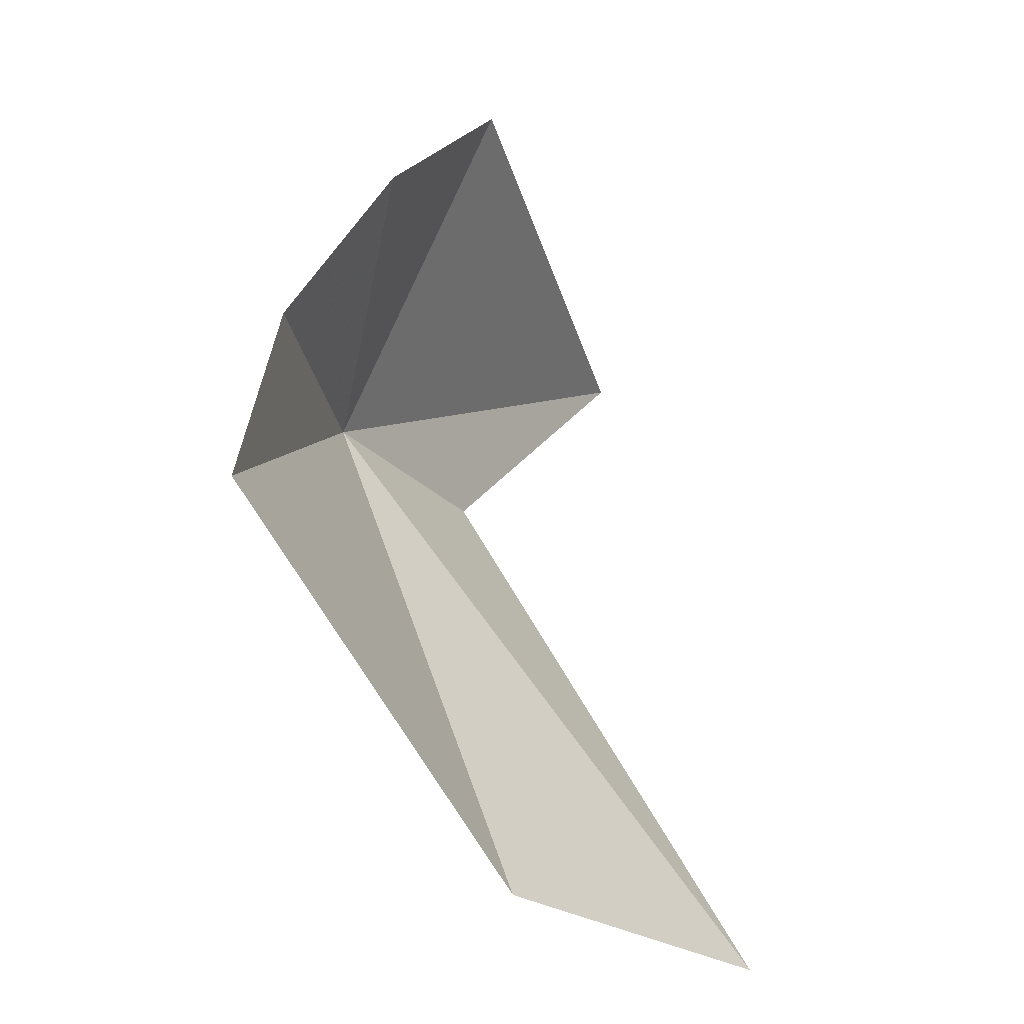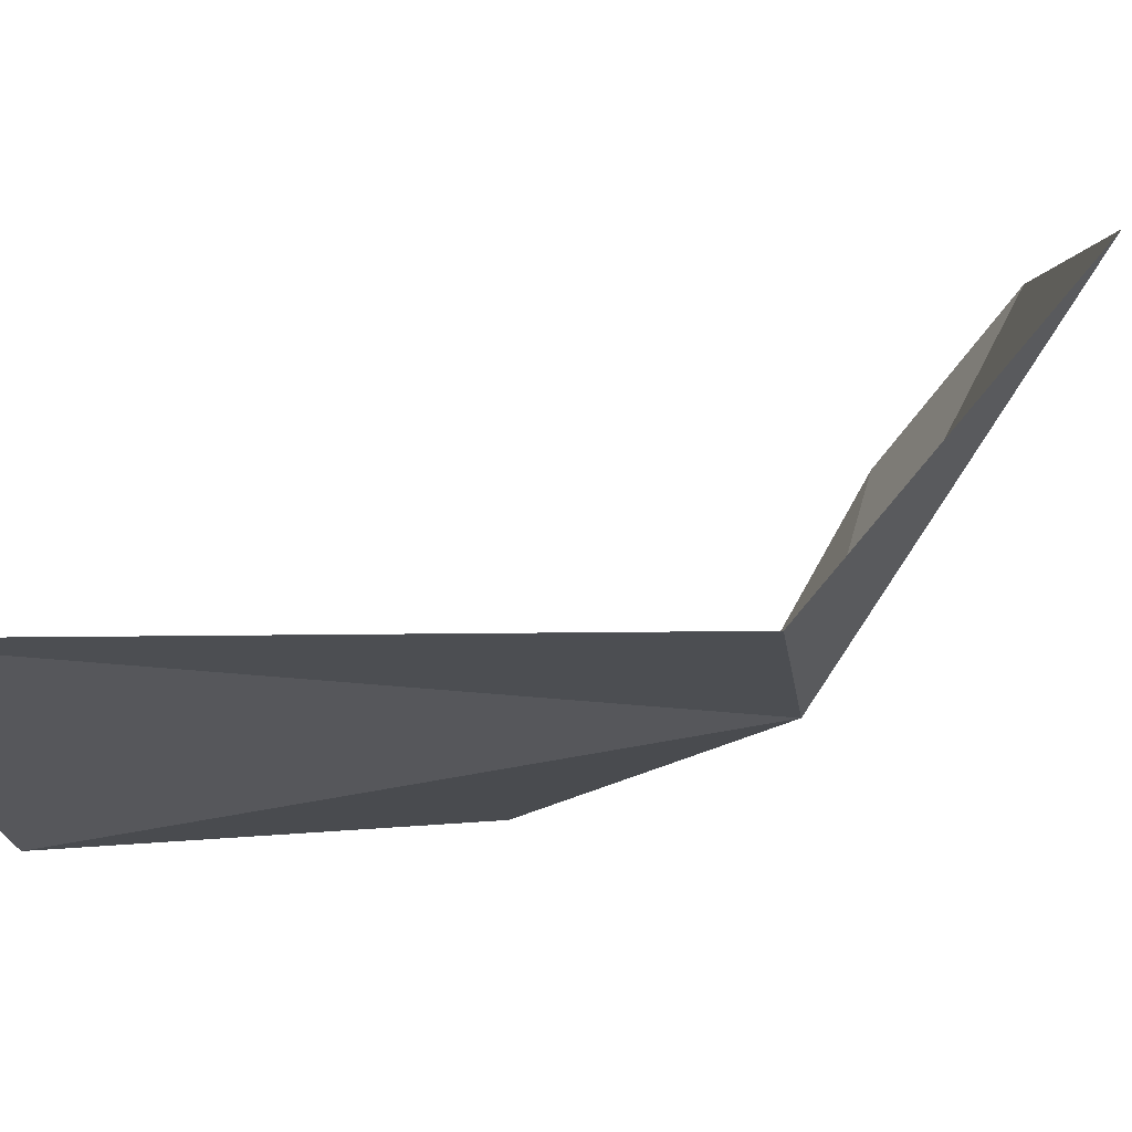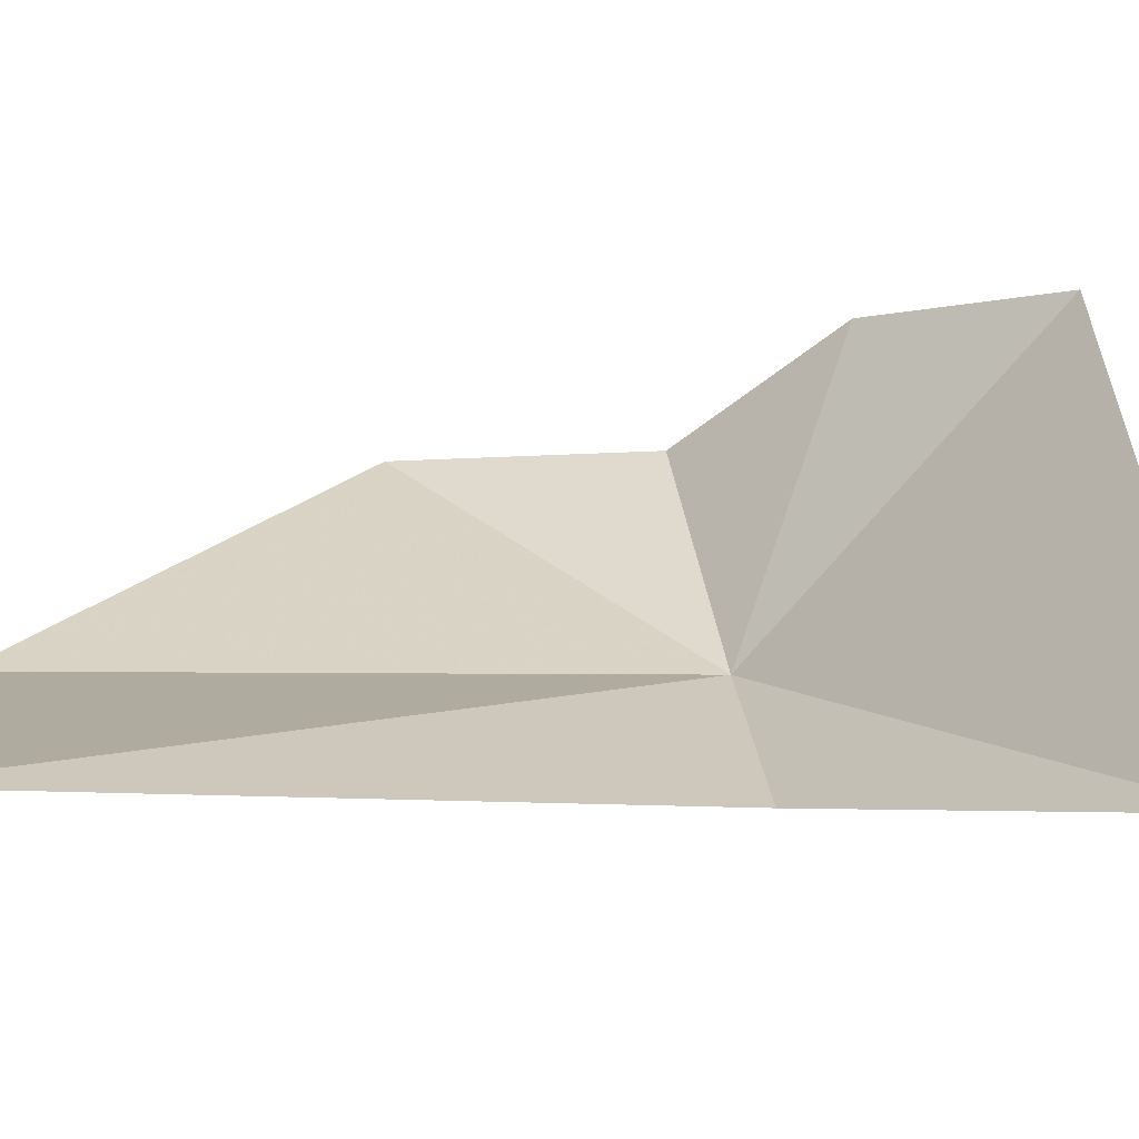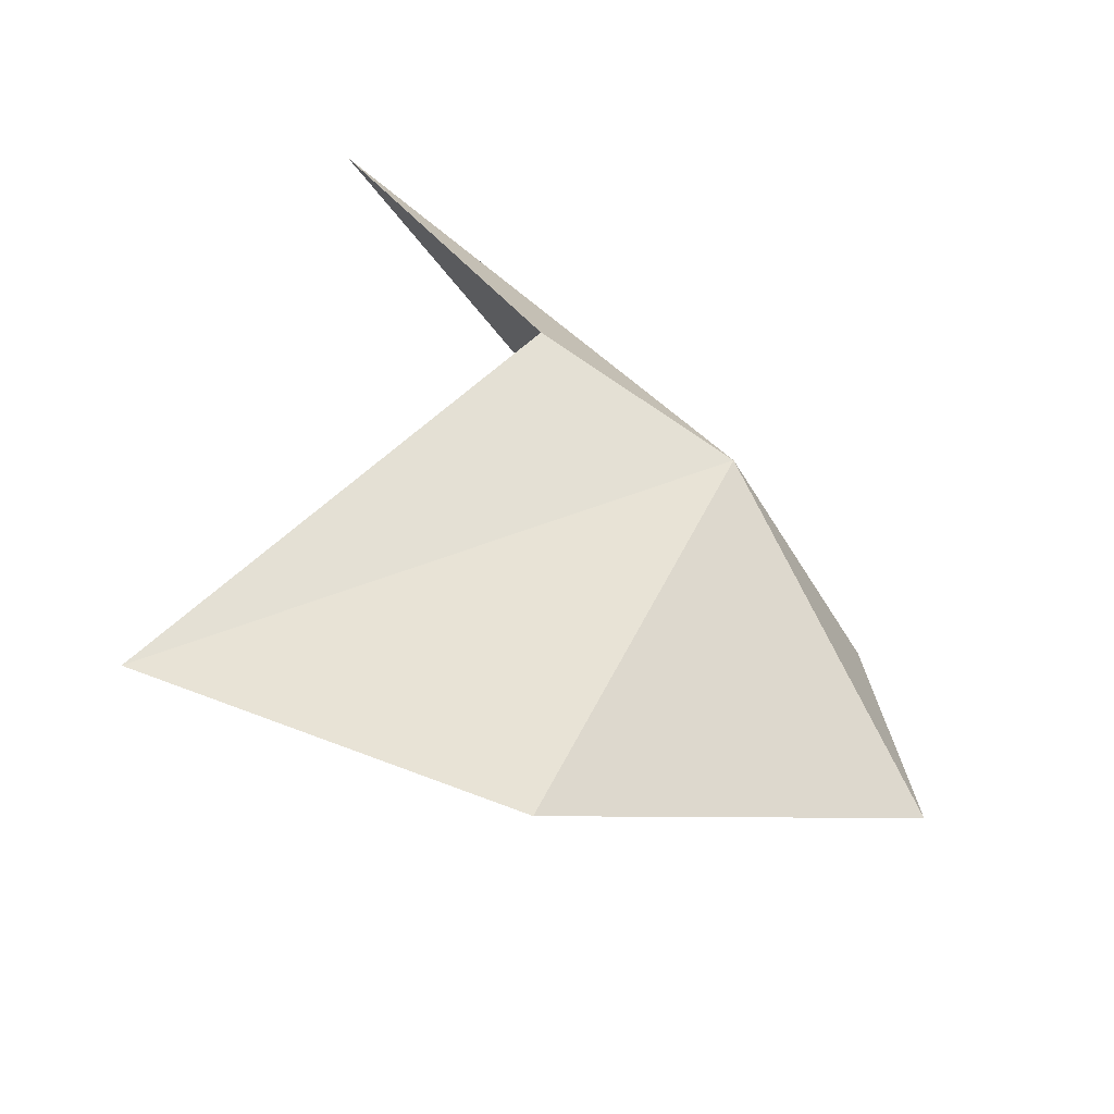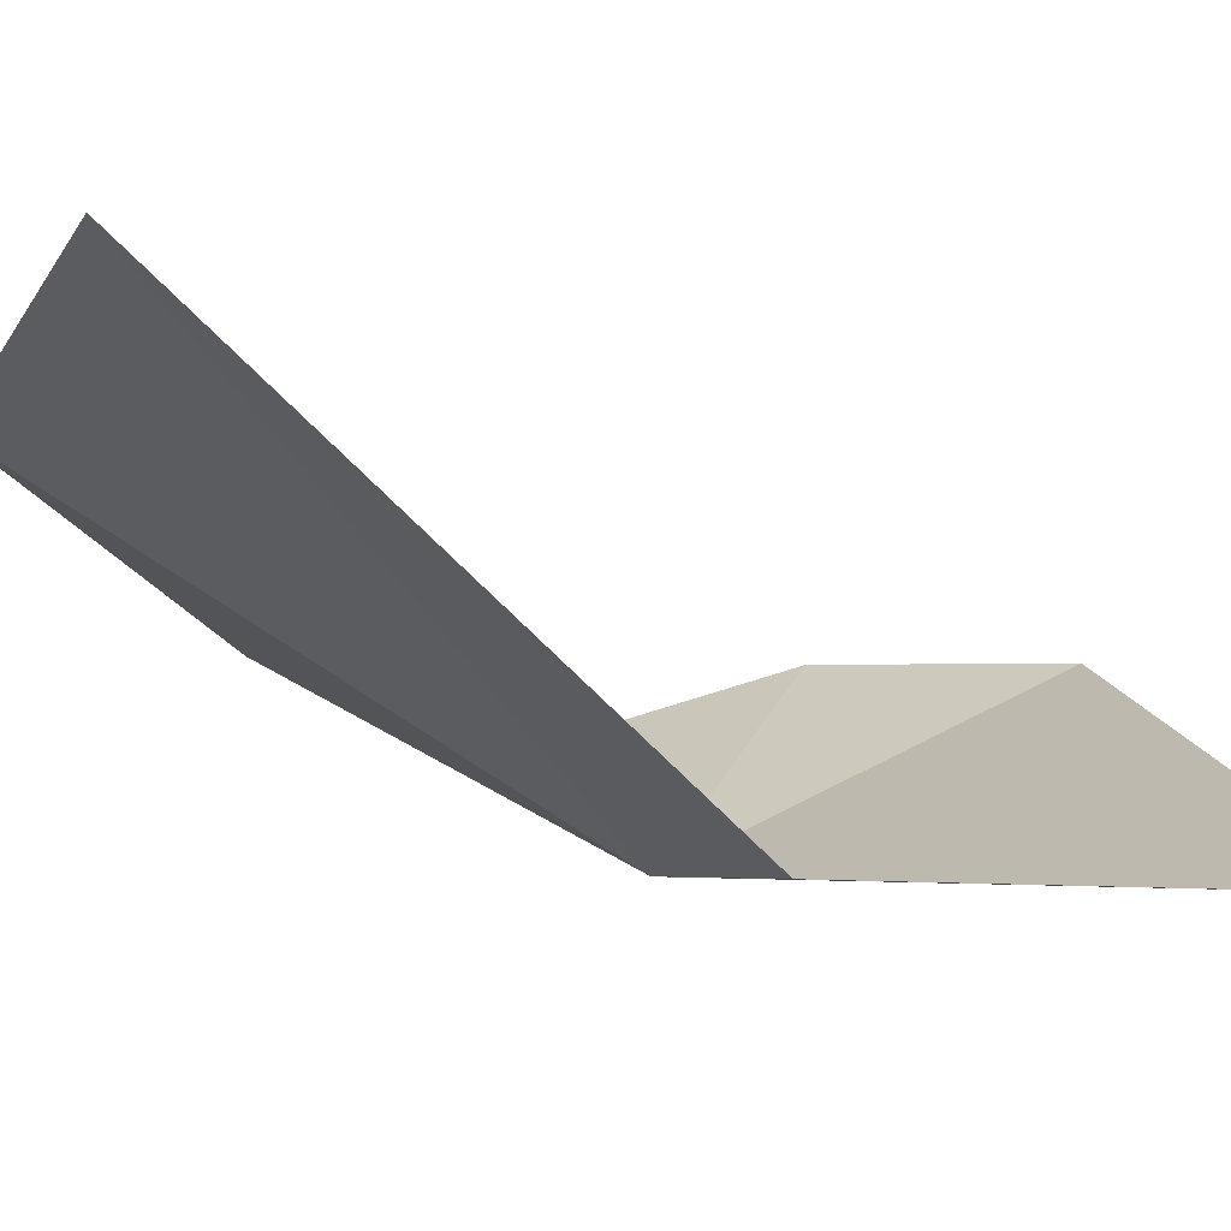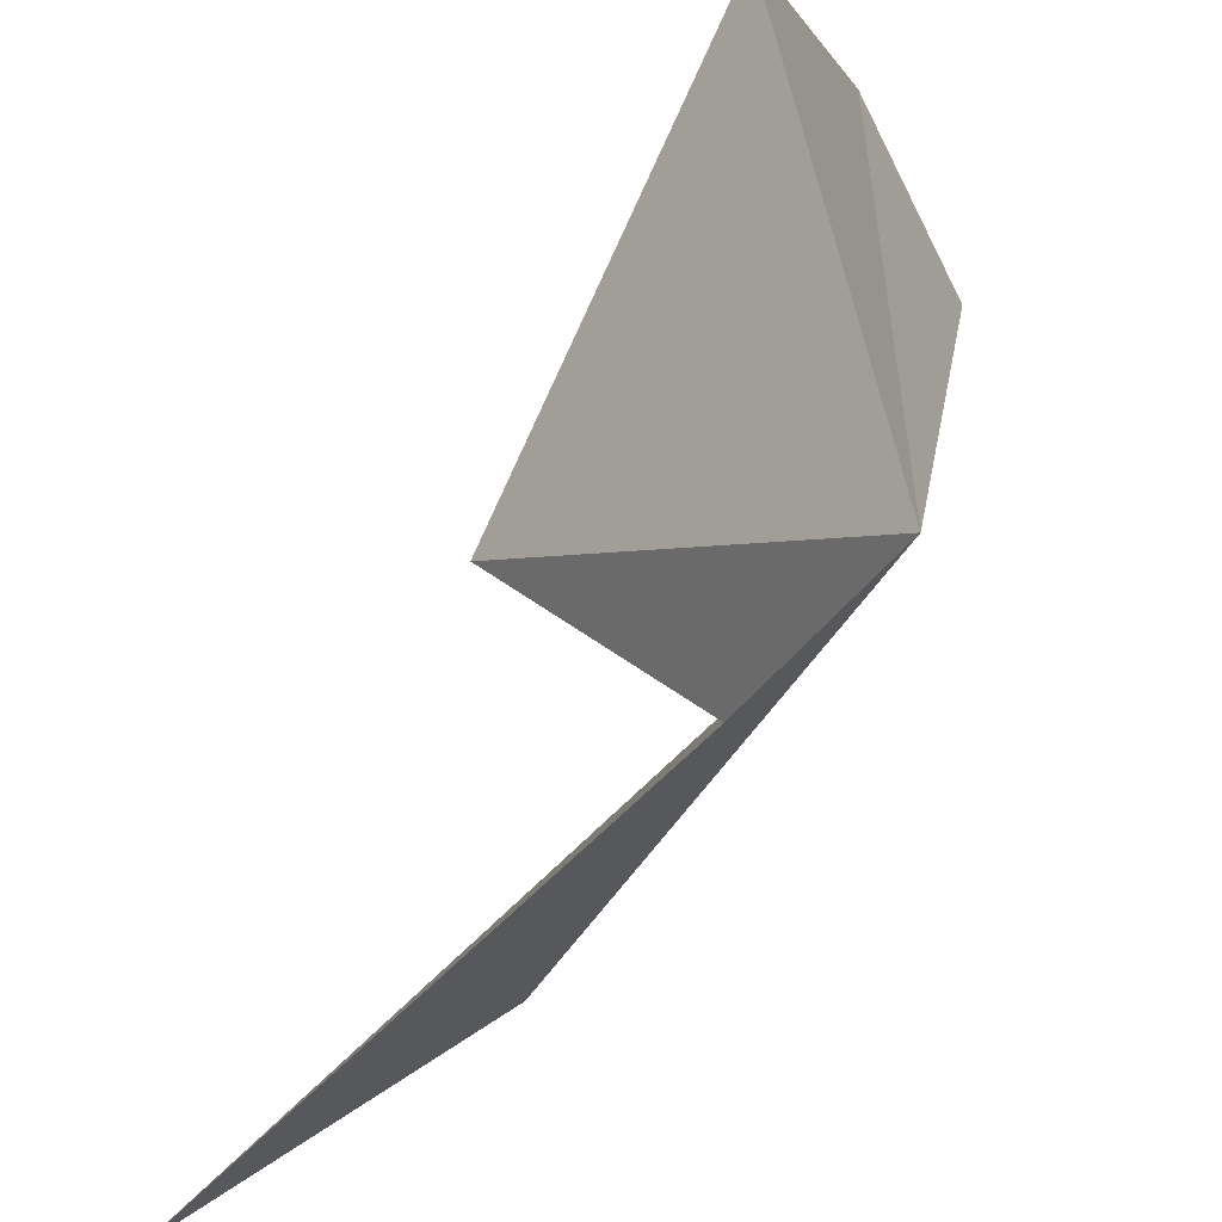
<metadata>
{"format":"obj","ext":"obj","renderer":"f3d","projection":"perspective","resolution":1024,"background":"white","views":[{"elev":-38.1,"azim":-2.8,"up":"+Y"},{"elev":-69.7,"azim":117.6,"up":"+Z"},{"elev":-31.8,"azim":98.5,"up":"+Z"},{"elev":-55.1,"azim":-159.1,"up":"+Y"},{"elev":-62.1,"azim":69.9,"up":"+Z"},{"elev":-35.8,"azim":172.0,"up":"+Z"}]}
</metadata>
<code>
v 5.943 29.33 -1.233
v 5.786 28.79 -0.7157
v 5.843 29.23 -0.7778
v 6.038 29.53 -0.7047
v 6.543 29.97 -1.811
v 6.202 29.41 -1.583
v 6.803 28.41 -1.79
v 6.231 29.85 -0.8304
v 6.3 28.33 -1.346
f 1 3 2
f 1 4 3
f 1 6 5
f 1 7 6
f 1 5 8
f 1 8 4
f 1 2 9
f 1 9 7

</code>
